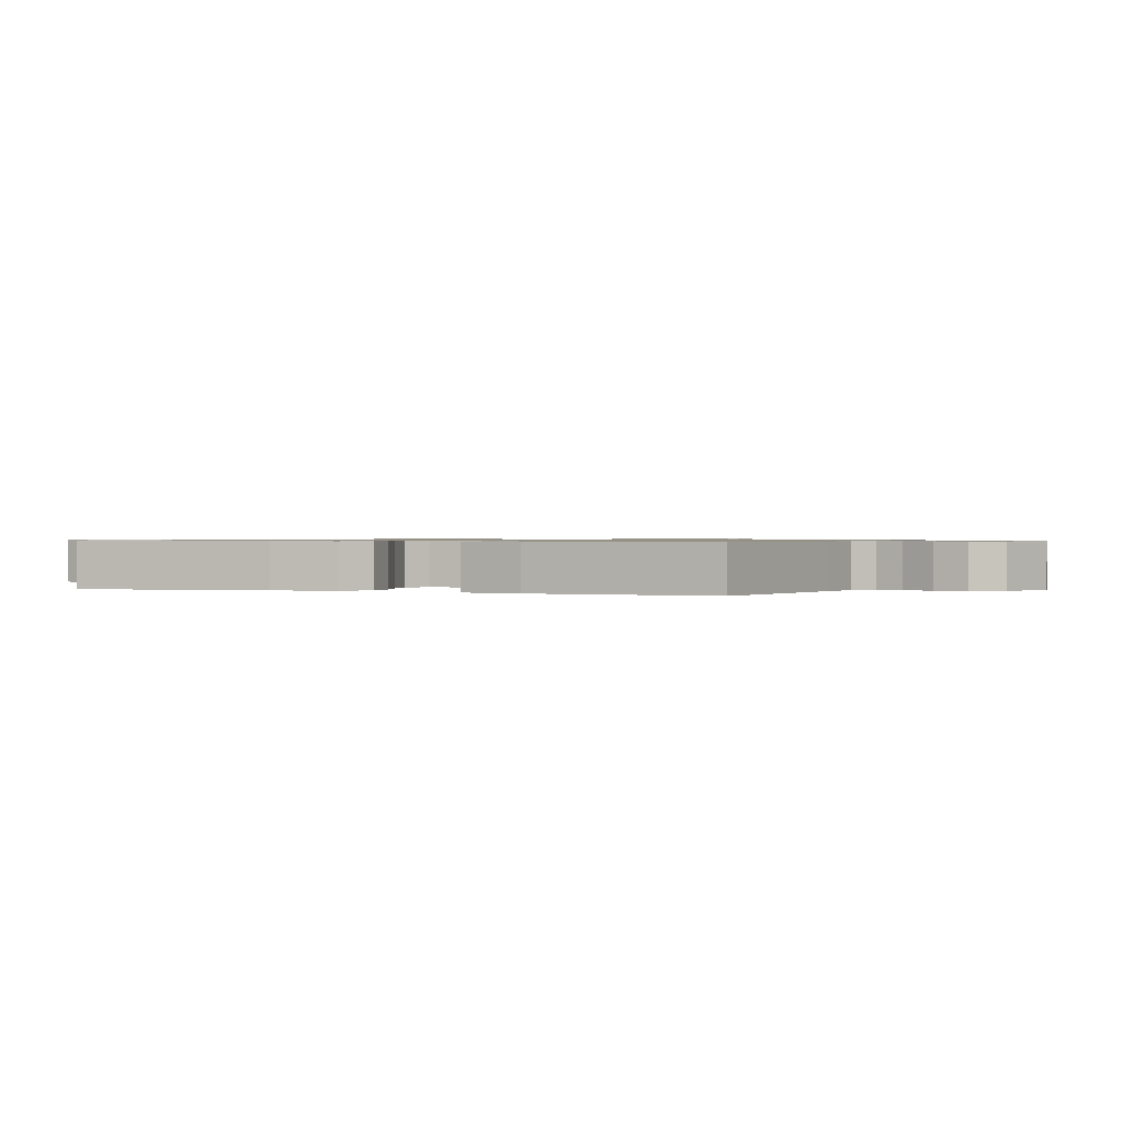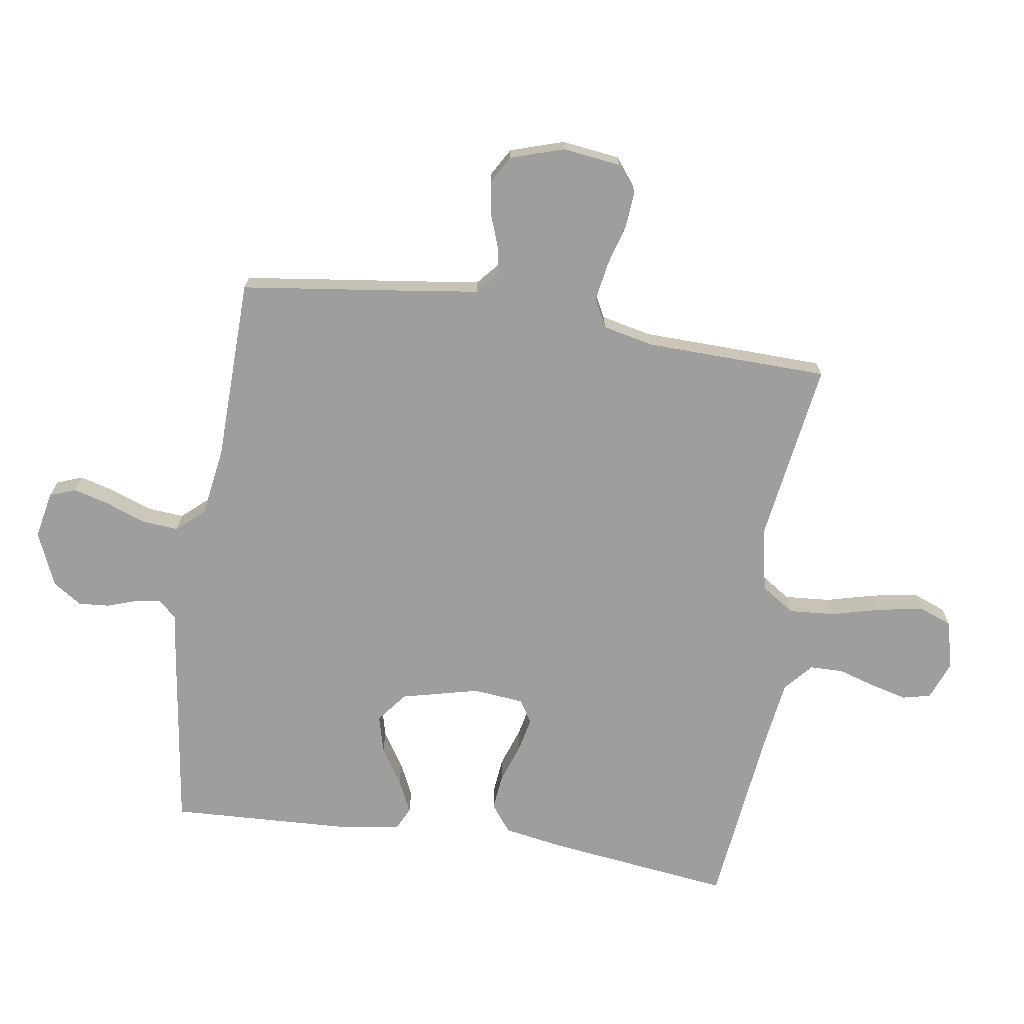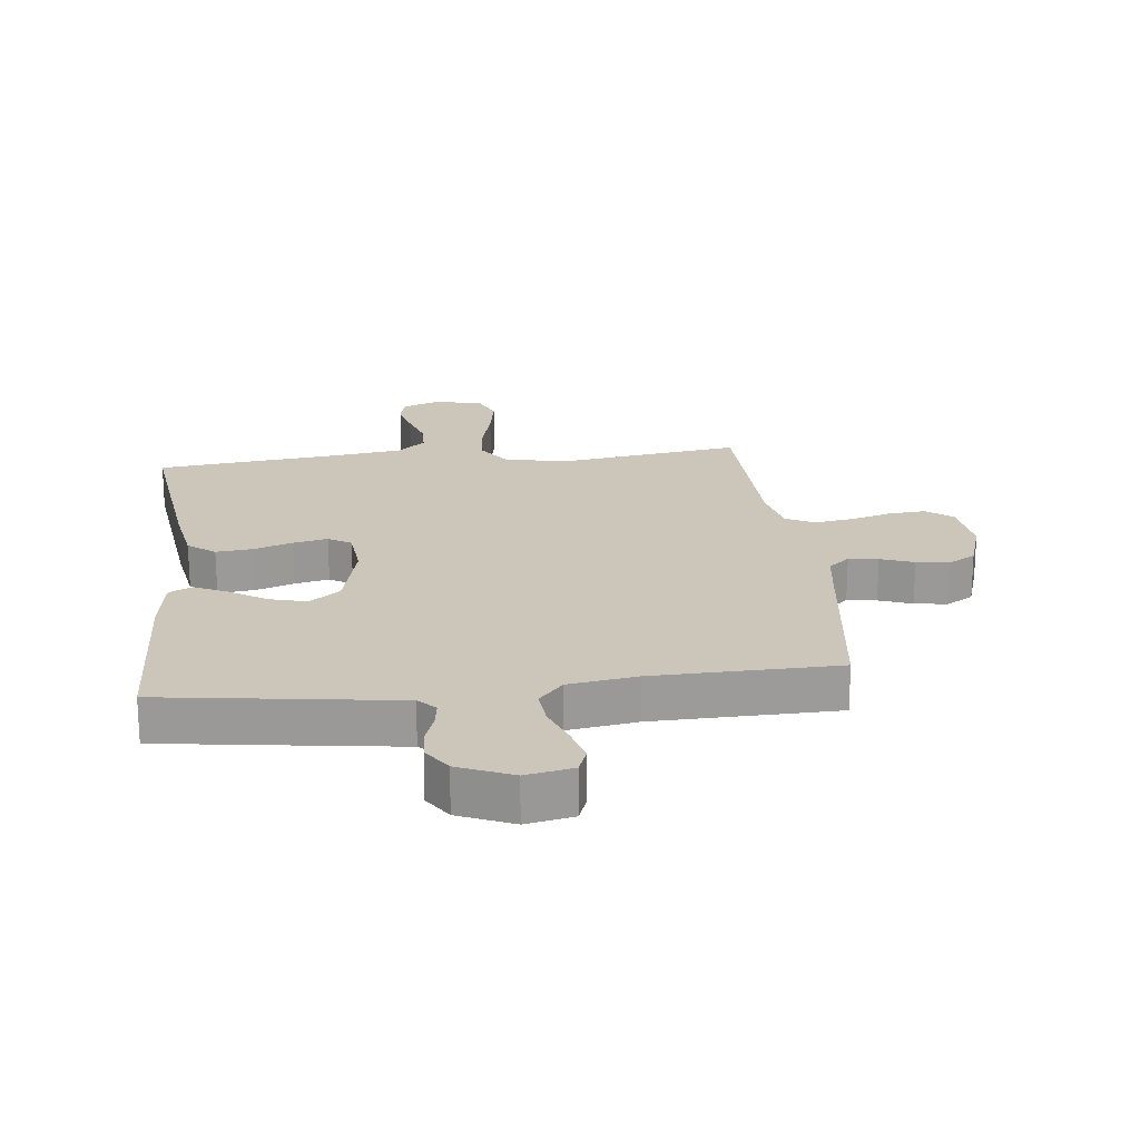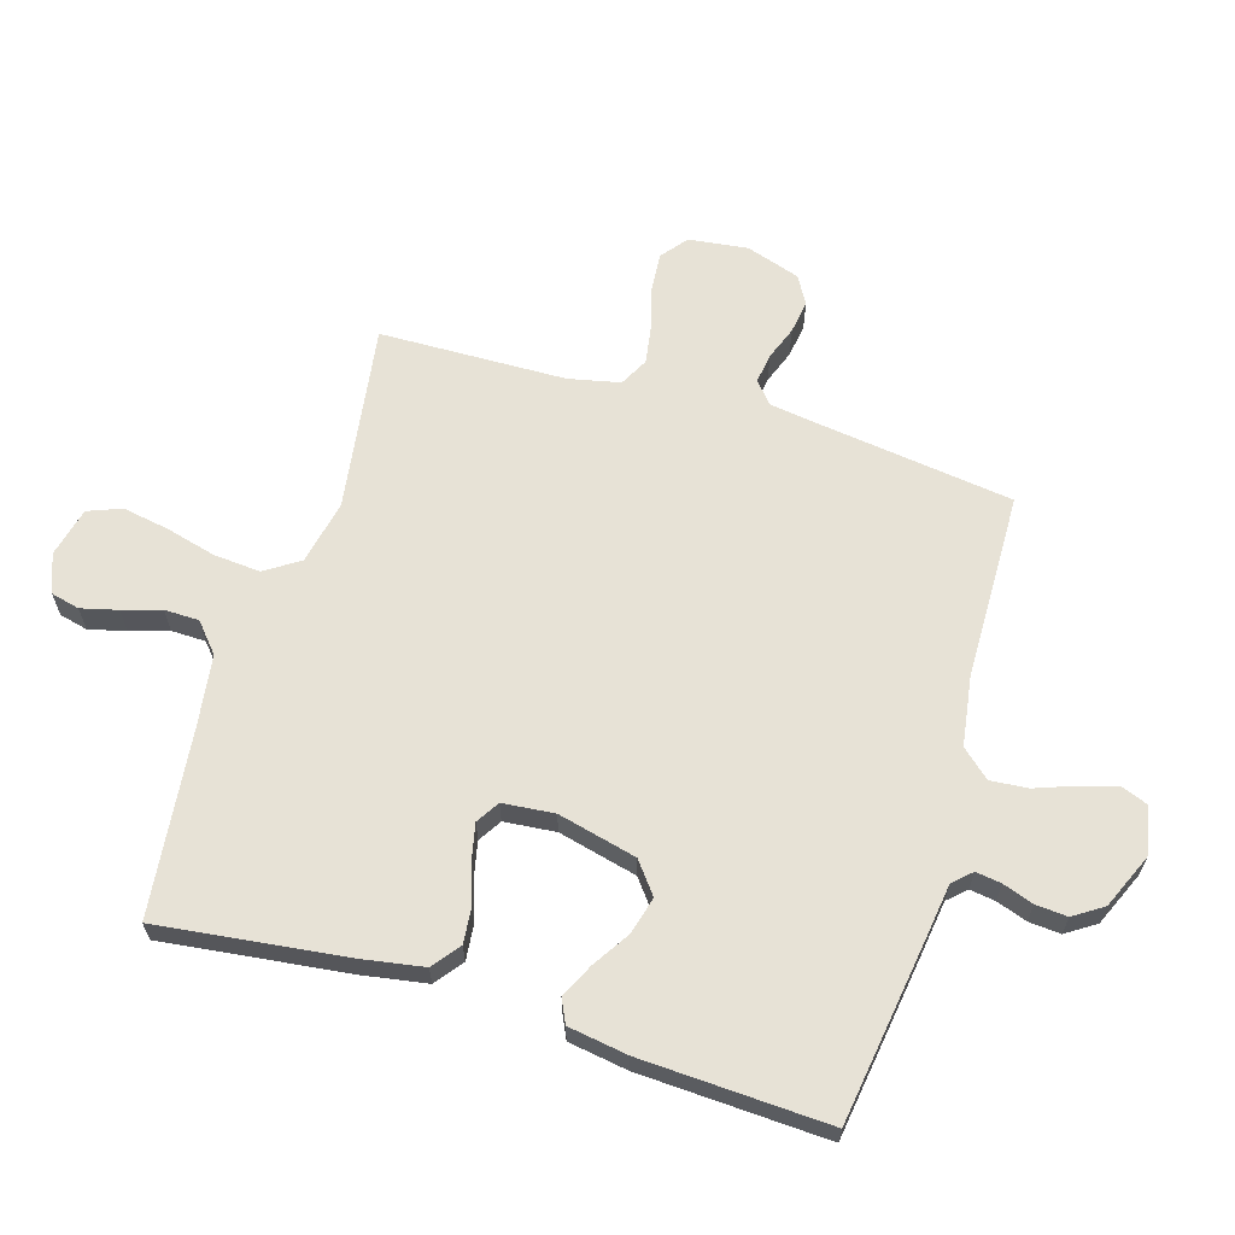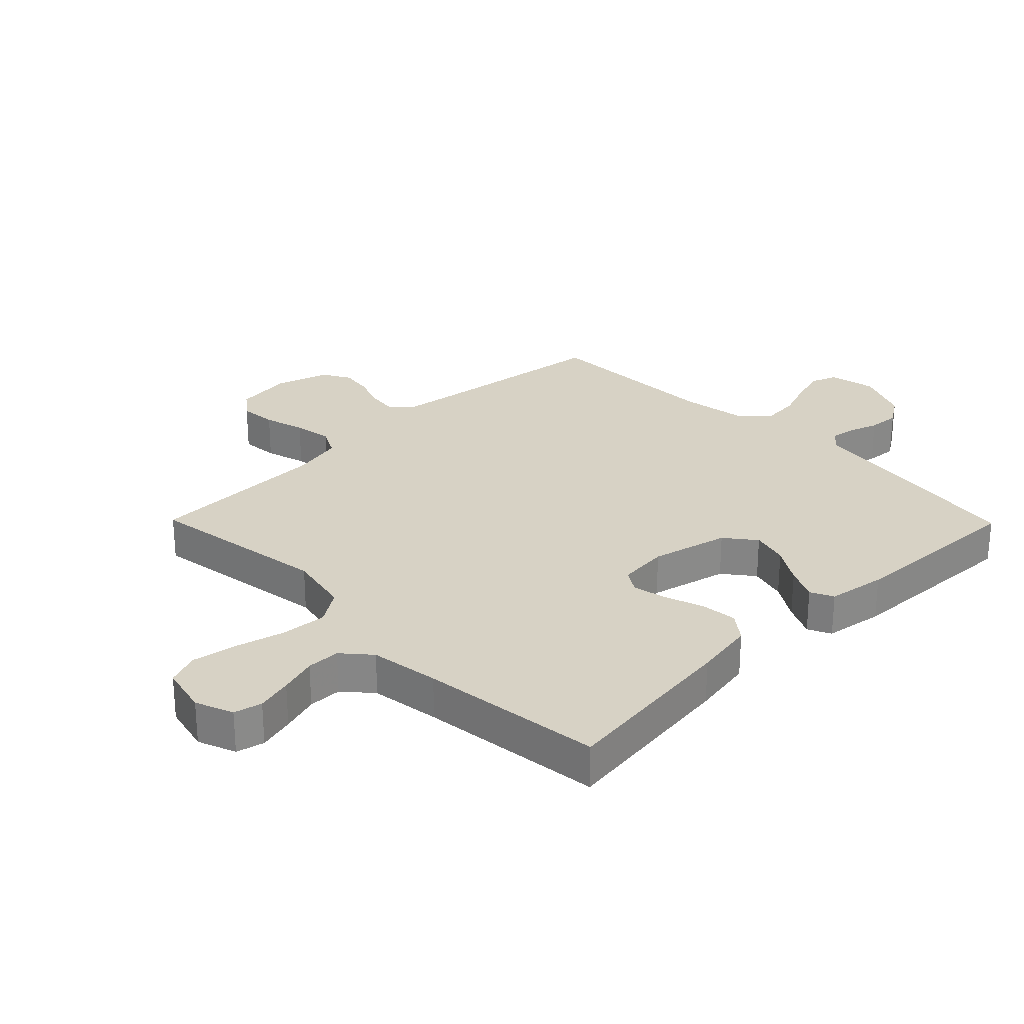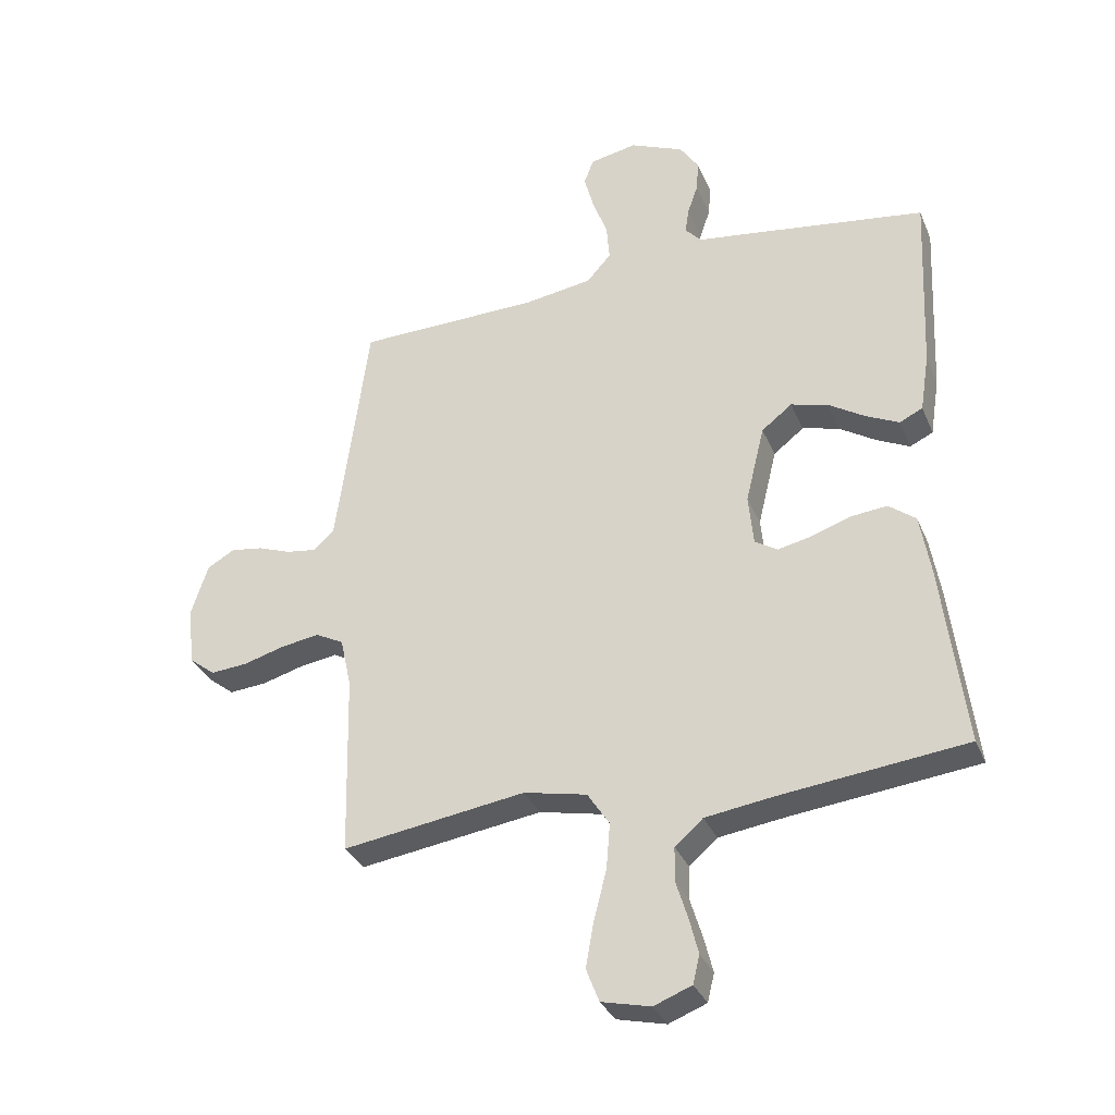
<metadata>
{"format":"obj","ext":"obj","renderer":"f3d","projection":"perspective","resolution":1024,"background":"white","views":[{"elev":0.7,"azim":-67.0,"up":"+Y"},{"elev":-70.9,"azim":81.2,"up":"+Y"},{"elev":20.8,"azim":-6.5,"up":"+Y"},{"elev":63.7,"azim":-73.1,"up":"+Y"},{"elev":27.4,"azim":-134.5,"up":"+Y"},{"elev":-32.9,"azim":-159.5,"up":"+Z"}]}
</metadata>
<code>
v 0.5 0.07 0.5
v 0.54 0.07 0.2
v 0.553 0.07 0.108
v 0.588 0.07 0.078
v 0.636 0.07 0.085
v 0.69 0.07 0.105
v 0.743 0.07 0.113
v 0.788 0.07 0.087
v 0.816 0.07 0
v 0.804 0.07 -0.095
v 0.762 0.07 -0.128
v 0.701 0.07 -0.123
v 0.634 0.07 -0.104
v 0.571 0.07 -0.094
v 0.525 0.07 -0.118
v 0.507 0.07 -0.2
v 0.5 0.07 -0.5
v 0.2 0.07 -0.456
v 0.097 0.07 -0.478
v 0.061 0.07 -0.533
v 0.067 0.07 -0.608
v 0.088 0.07 -0.689
v 0.101 0.07 -0.763
v 0.08 0.07 -0.817
v 0 0.07 -0.836
v -0.062 0.07 -0.812
v -0.073 0.07 -0.766
v -0.058 0.07 -0.707
v -0.039 0.07 -0.645
v -0.04 0.07 -0.59
v -0.086 0.07 -0.55
v -0.2 0.07 -0.534
v -0.5 0.07 -0.5
v -0.463 0.07 -0.2
v -0.446 0.07 -0.1
v -0.402 0.07 -0.066
v -0.343 0.07 -0.072
v -0.279 0.07 -0.094
v -0.223 0.07 -0.106
v -0.186 0.07 -0.083
v -0.178 0.07 0
v -0.209 0.07 0.127
v -0.259 0.07 0.166
v -0.319 0.07 0.15
v -0.379 0.07 0.112
v -0.433 0.07 0.086
v -0.471 0.07 0.104
v -0.486 0.07 0.2
v -0.5 0.07 0.5
v -0.2 0.07 0.543
v -0.119 0.07 0.554
v -0.092 0.07 0.583
v -0.098 0.07 0.624
v -0.115 0.07 0.673
v -0.119 0.07 0.724
v -0.088 0.07 0.771
v 0 0.07 0.809
v 0.077 0.07 0.794
v 0.093 0.07 0.752
v 0.077 0.07 0.693
v 0.053 0.07 0.628
v 0.048 0.07 0.568
v 0.088 0.07 0.523
v 0.2 0.07 0.506
v 0.5 0 0.5
v 0.54 0 0.2
v 0.553 0 0.108
v 0.588 0 0.078
v 0.636 0 0.085
v 0.69 0 0.105
v 0.743 0 0.113
v 0.788 0 0.087
v 0.816 0 0
v 0.804 0 -0.095
v 0.762 0 -0.128
v 0.701 0 -0.123
v 0.634 0 -0.104
v 0.571 0 -0.094
v 0.525 0 -0.118
v 0.507 0 -0.2
v 0.5 0 -0.5
v 0.2 0 -0.456
v 0.097 0 -0.478
v 0.061 0 -0.533
v 0.067 0 -0.608
v 0.088 0 -0.689
v 0.101 0 -0.763
v 0.08 0 -0.817
v 0 0 -0.836
v -0.062 0 -0.812
v -0.073 0 -0.766
v -0.058 0 -0.707
v -0.039 0 -0.645
v -0.04 0 -0.59
v -0.086 0 -0.55
v -0.2 0 -0.534
v -0.5 0 -0.5
v -0.463 0 -0.2
v -0.446 0 -0.1
v -0.402 0 -0.066
v -0.343 0 -0.072
v -0.279 0 -0.094
v -0.223 0 -0.106
v -0.186 0 -0.083
v -0.178 0 0
v -0.209 0 0.127
v -0.259 0 0.166
v -0.319 0 0.15
v -0.379 0 0.112
v -0.433 0 0.086
v -0.471 0 0.104
v -0.486 0 0.2
v -0.5 0 0.5
v -0.2 0 0.543
v -0.119 0 0.554
v -0.092 0 0.583
v -0.098 0 0.624
v -0.115 0 0.673
v -0.119 0 0.724
v -0.088 0 0.771
v 0 0 0.809
v 0.077 0 0.794
v 0.093 0 0.752
v 0.077 0 0.693
v 0.053 0 0.628
v 0.048 0 0.568
v 0.088 0 0.523
v 0.2 0 0.506
f 59 60 61
f 58 59 61
f 57 58 61
f 56 57 61
f 55 56 61
f 54 55 61
f 53 54 61
f 52 53 61 62
f 51 52 62 63
f 51 63 64
f 50 51 64
f 49 50 64
f 48 49 64
f 47 48 64
f 46 47 64
f 45 46 64
f 44 45 64
f 36 37 38
f 35 36 38
f 34 35 38
f 33 34 38
f 32 33 38
f 31 32 38 39
f 30 31 39 40
f 27 28 29
f 26 27 29
f 25 26 29
f 24 25 29
f 23 24 29
f 22 23 29
f 21 22 29
f 20 21 29 30
f 30 40 41
f 20 30 41
f 19 20 41
f 16 17 18
f 19 41 42
f 18 19 42
f 16 18 42
f 15 16 42
f 11 12 13
f 10 11 13
f 9 10 13
f 8 9 13
f 7 8 13
f 6 7 13
f 5 6 13
f 4 5 13 14
f 64 1 2
f 64 2 3
f 43 44 64
f 43 64 3
f 15 42 43
f 14 15 43
f 4 14 43
f 3 4 43
f 125 124 123
f 125 123 122
f 125 122 121
f 125 121 120
f 125 120 119
f 125 119 118
f 125 118 117
f 126 125 117 116
f 127 126 116 115
f 128 127 115
f 128 115 114
f 128 114 113
f 128 113 112
f 128 112 111
f 128 111 110
f 128 110 109
f 128 109 108
f 102 101 100
f 102 100 99
f 102 99 98
f 102 98 97
f 102 97 96
f 103 102 96 95
f 104 103 95 94
f 93 92 91
f 93 91 90
f 93 90 89
f 93 89 88
f 93 88 87
f 93 87 86
f 93 86 85
f 94 93 85 84
f 105 104 94
f 105 94 84
f 105 84 83
f 82 81 80
f 106 105 83
f 106 83 82
f 106 82 80
f 106 80 79
f 77 76 75
f 77 75 74
f 77 74 73
f 77 73 72
f 77 72 71
f 77 71 70
f 77 70 69
f 78 77 69 68
f 66 65 128
f 67 66 128
f 128 108 107
f 67 128 107
f 107 106 79
f 107 79 78
f 107 78 68
f 107 68 67
f 1 65 66 2
f 2 66 67 3
f 3 67 68 4
f 4 68 69 5
f 5 69 70 6
f 6 70 71 7
f 7 71 72 8
f 8 72 73 9
f 9 73 74 10
f 10 74 75 11
f 11 75 76 12
f 12 76 77 13
f 13 77 78 14
f 14 78 79 15
f 15 79 80 16
f 16 80 81 17
f 17 81 82 18
f 18 82 83 19
f 19 83 84 20
f 20 84 85 21
f 21 85 86 22
f 22 86 87 23
f 23 87 88 24
f 24 88 89 25
f 25 89 90 26
f 26 90 91 27
f 27 91 92 28
f 28 92 93 29
f 29 93 94 30
f 30 94 95 31
f 31 95 96 32
f 32 96 97 33
f 33 97 98 34
f 34 98 99 35
f 35 99 100 36
f 36 100 101 37
f 37 101 102 38
f 38 102 103 39
f 39 103 104 40
f 40 104 105 41
f 41 105 106 42
f 42 106 107 43
f 43 107 108 44
f 44 108 109 45
f 45 109 110 46
f 46 110 111 47
f 47 111 112 48
f 48 112 113 49
f 49 113 114 50
f 50 114 115 51
f 51 115 116 52
f 52 116 117 53
f 53 117 118 54
f 54 118 119 55
f 55 119 120 56
f 56 120 121 57
f 57 121 122 58
f 58 122 123 59
f 59 123 124 60
f 60 124 125 61
f 61 125 126 62
f 62 126 127 63
f 63 127 128 64
f 64 128 65 1

</code>
